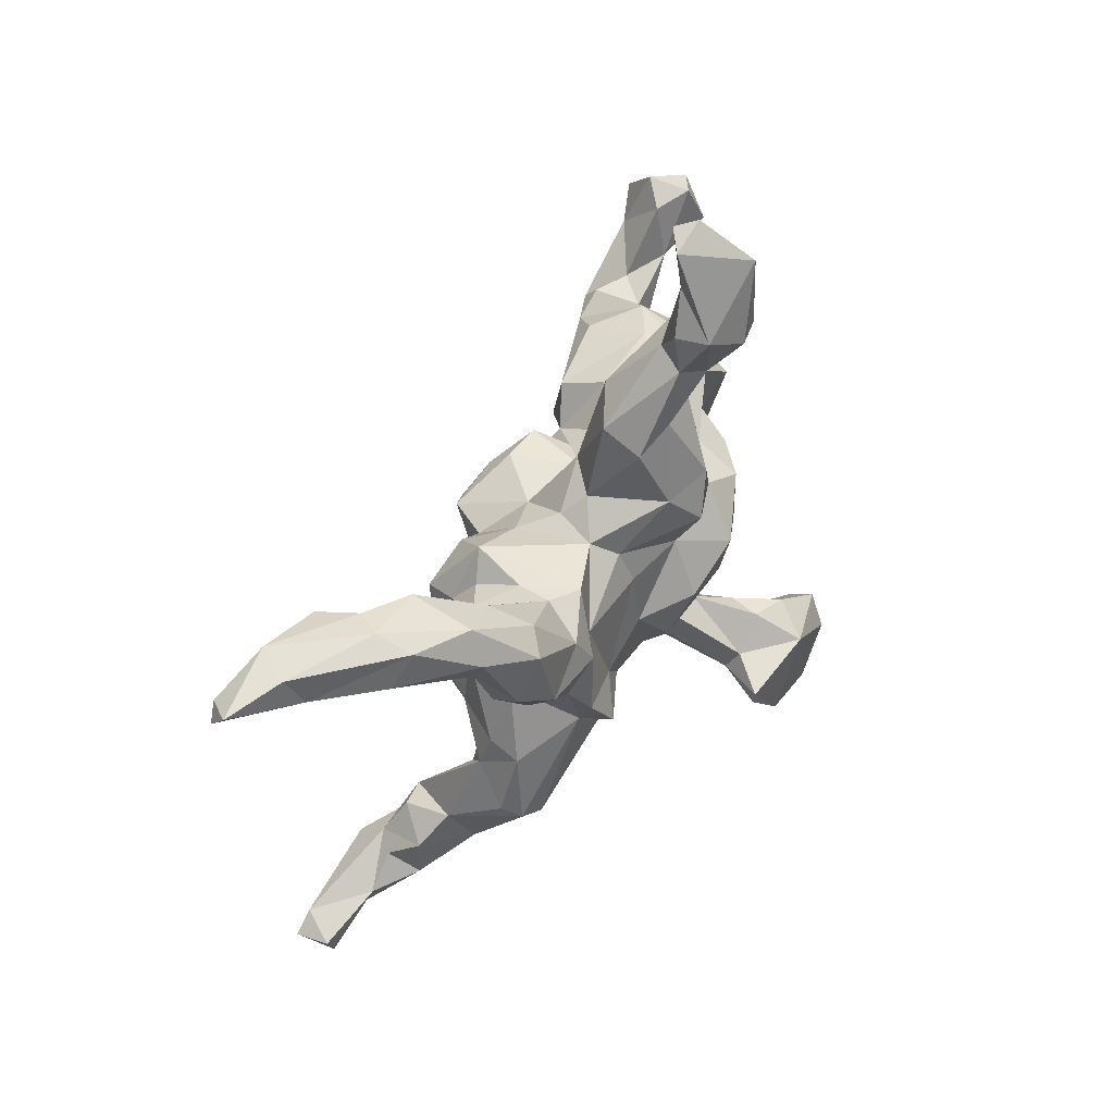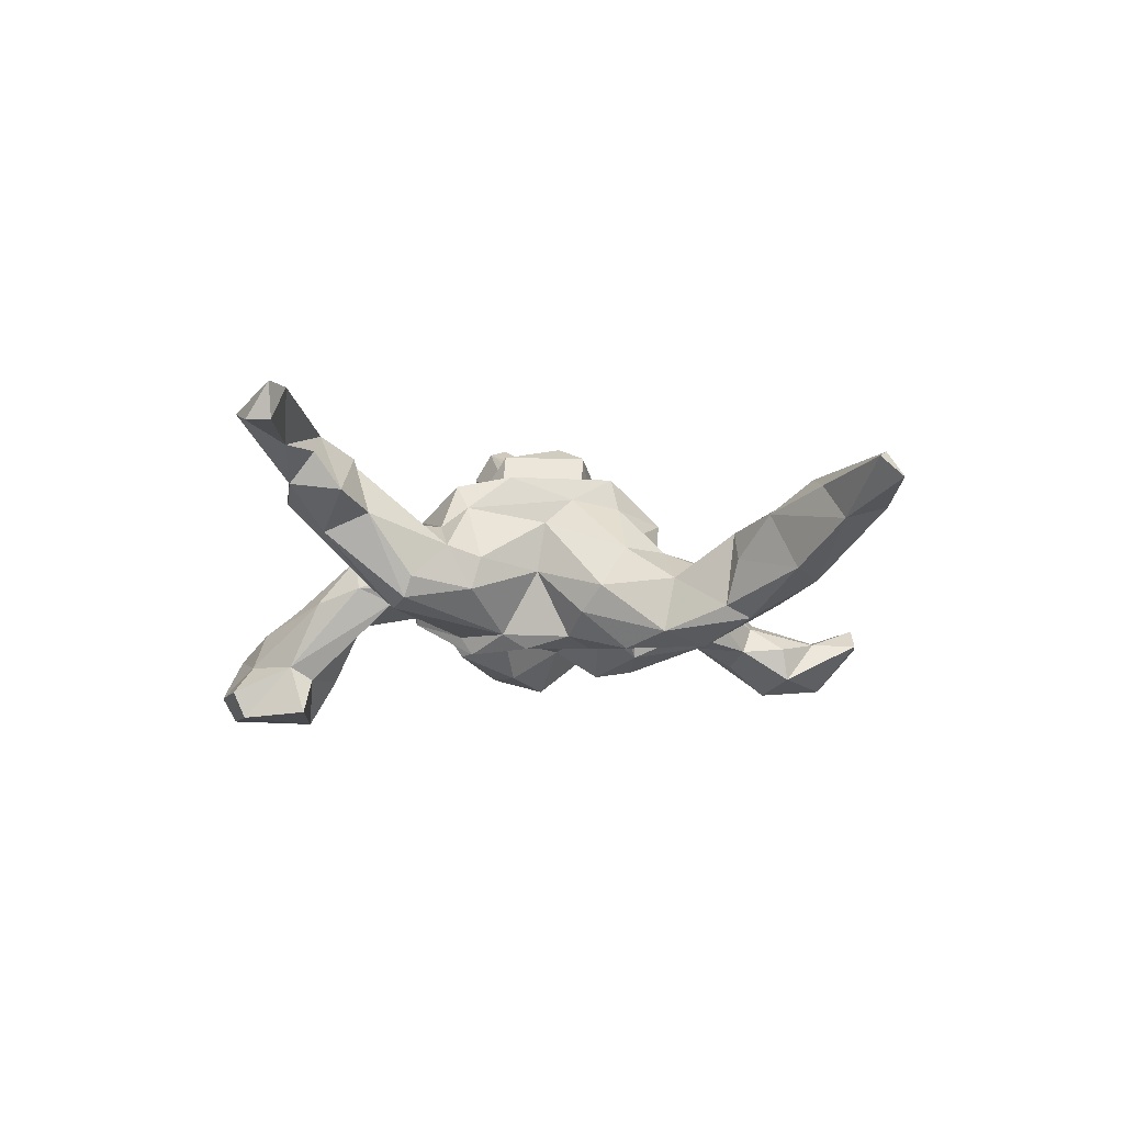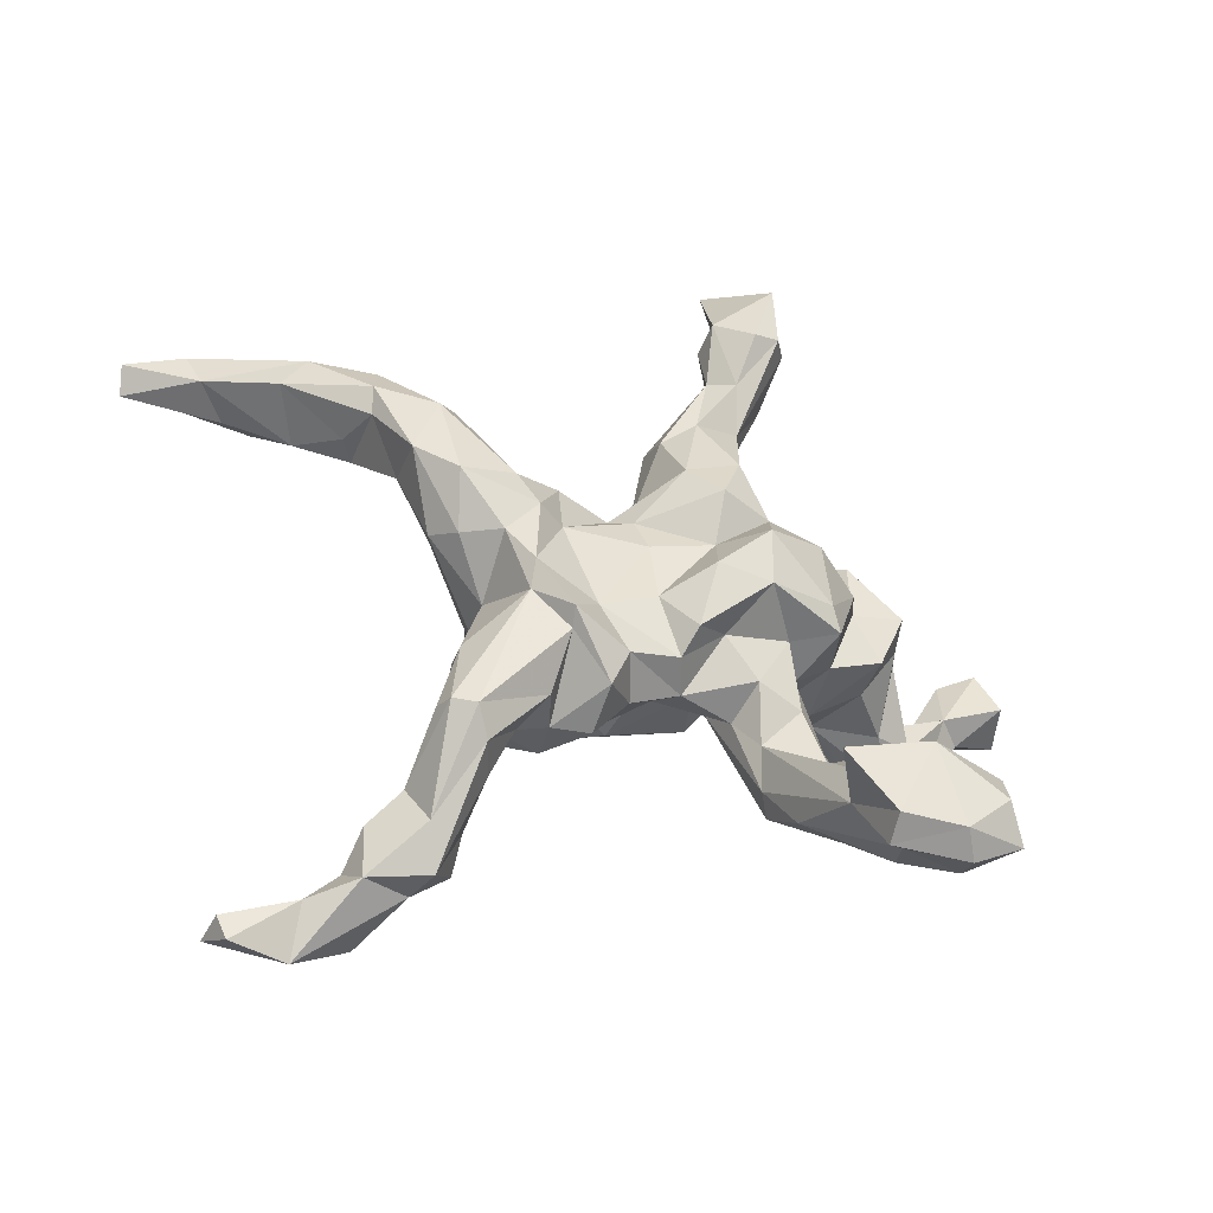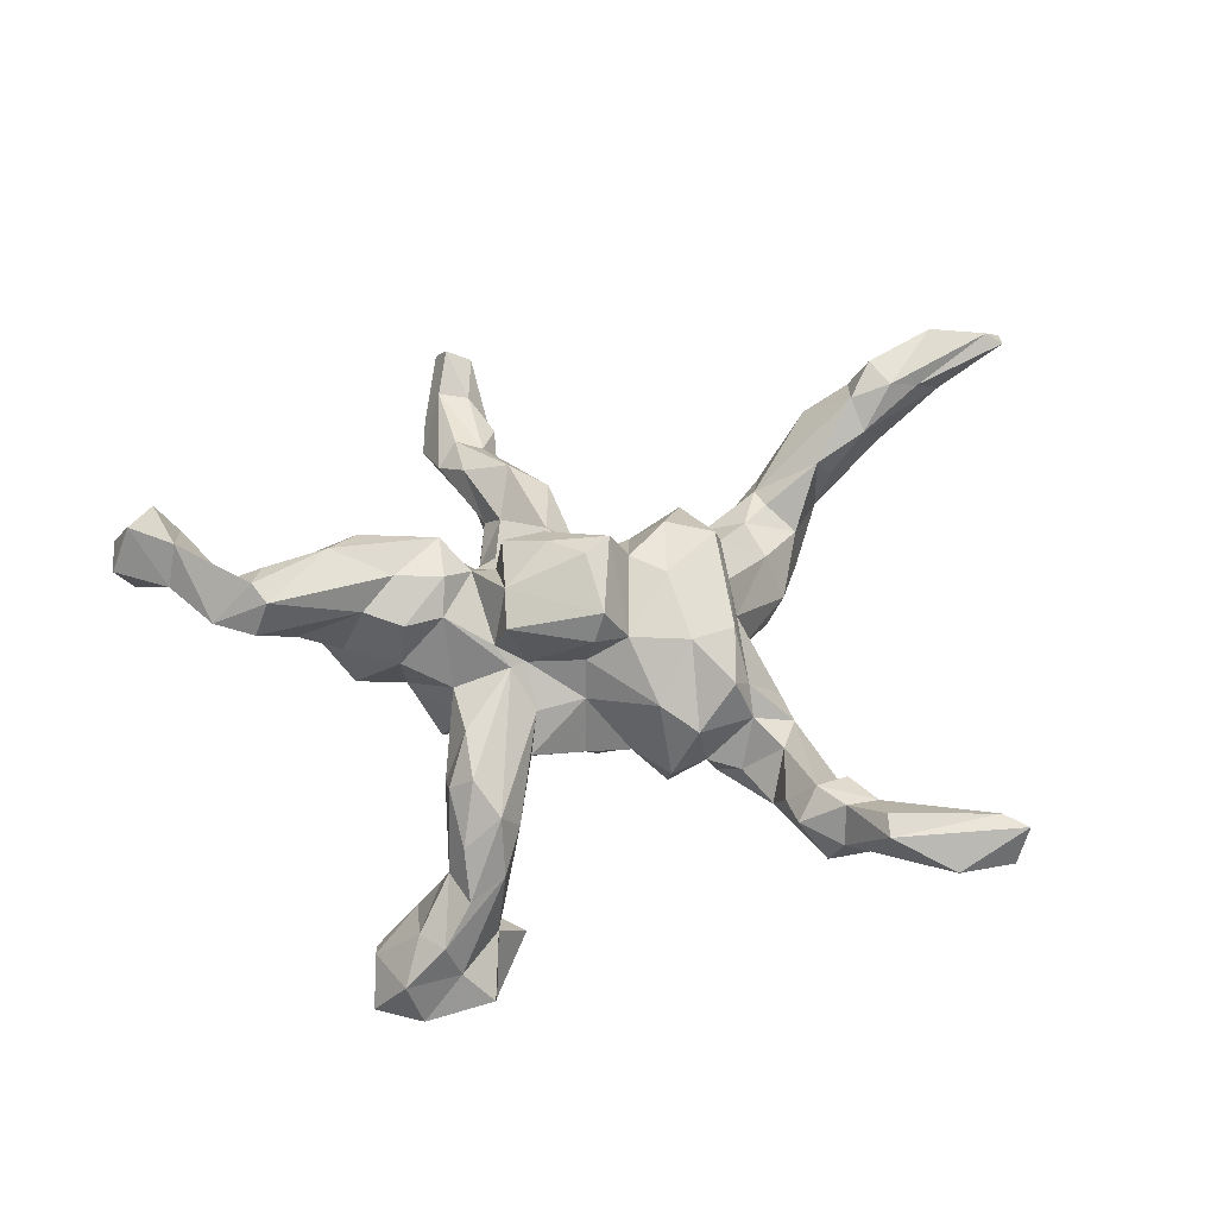
<metadata>
{"format":"obj","ext":"obj","renderer":"f3d","projection":"perspective","resolution":1024,"background":"white","views":[{"elev":46.1,"azim":121.1,"up":"+Y"},{"elev":-5.2,"azim":74.3,"up":"+Z"},{"elev":-44.2,"azim":159.7,"up":"+Y"},{"elev":63.7,"azim":-13.3,"up":"+Z"}]}
</metadata>
<code>
v 0.0839 0.1367 -0.06234
v -0.2103 0.1907 0.08443
v -0.1782 0.5136 -0.1683
v 0.4766 0.2464 -0.1093
v -0.5018 0.1054 0.1824
v -0.2604 -0.4903 -0.2631
v 0.4144 0.1174 -0.129
v -0.1217 0.3926 -0.04722
v 0.5687 0.3292 -0.05188
v 0.8232 0.3297 0.1192
v -0.7188 0.1735 0.2446
v 0.225 -0.1131 -0.1279
v 0.2455 -0.447 0.1354
v -0.2244 -0.1438 0.06084
v -0.3565 -0.3159 -0.2137
v -0.3355 0.2105 0.07746
v -0.1873 -0.3907 -0.2537
v -0.2357 -0.4082 -0.1678
v 0.2362 -0.3596 0.008395
v -0.1019 -0.1205 0.02739
v 0.2363 -0.2248 0.05362
v -0.6377 0.1373 0.2235
v -0.2982 -0.001628 -0.01565
v 0.09768 0.06593 0.1421
v 0.2053 -0.2812 -0.0142
v 0.2113 0.1737 0.06734
v -0.2153 0.1576 -0.02697
v 0.2349 0.1494 -0.07639
v 0.3611 0.02319 -0.04941
v 0.2452 0.07596 0.1433
v -0.04061 -0.02534 -0.1925
v -0.03274 0.09195 0.2025
v -0.112 0.347 -0.1217
v -0.2961 -0.3114 -0.1932
v -0.2408 -0.3664 -0.1921
v -0.4569 0.04145 0.1491
v 0.2682 -0.007734 -0.1318
v -0.2566 0.2073 0.009475
v 0.3215 0.1479 0.01038
v -0.05862 0.06198 -0.1428
v 0.2122 -0.1915 0.1269
v -0.1167 0.1162 0.09455
v 0.249 0.131 0.04979
v 0.3574 -0.5372 0.232
v -0.4046 -0.4753 -0.1535
v 0.02674 -0.05856 0.207
v -0.1488 0.6194 -0.2085
v 0.03928 0.04572 -0.1202
v -0.272 -0.189 -0.02266
v 0.265 -0.06229 -0.02105
v 0.5838 0.3592 0.000698
v -0.01911 -0.1182 0.0297
v -0.07769 0.5803 -0.1211
v 0.03217 0.1121 0.08654
v 0.6045 0.2806 -0.03541
v -0.159 -0.2298 -0.04946
v 0.2834 -0.3168 -0.09014
v -0.5177 0.01592 0.2343
v -0.6958 0.1839 0.159
v -0.1983 -0.2934 0.032
v 0.01673 0.3272 -0.04469
v -0.13 -0.05482 0.07292
v -0.0762 0.4534 -0.09227
v 0.3689 -0.4563 0.1818
v 0.2391 -0.1791 0.08789
v 0.3409 -0.3709 0.06275
v 0.0631 -0.07432 0.135
v 0.56 0.3561 0.04349
v -0.04621 0.365 -0.01142
v -0.347 0.04962 0.1708
v -0.1527 0.4985 -0.2109
v 0.1613 -0.1032 0.1381
v -0.2441 -0.2725 -0.09004
v -0.2172 -0.163 -0.07163
v 0.3386 0.07341 0.01723
v -0.02434 -0.1264 -0.1552
v -0.222 0.09159 -0.1673
v 0.004304 -0.08418 0.1626
v -0.3035 0.07297 -0.1028
v -0.365 -0.4031 -0.1159
v -0.152 0.1676 -0.1163
v -0.2213 0.02185 0.1488
v 0.3995 -0.472 0.1528
v -0.662 0.2604 0.175
v 0.2542 -0.04563 0.06461
v -0.2693 -0.2196 0.02296
v -0.008053 -0.07633 0.08658
v 0.2261 -0.07207 -0.1521
v -0.1329 0.2043 -0.05702
v 0.05586 0.1084 -0.1005
v 0.09202 -0.26 -0.02165
v 0.172 -0.2501 -0.06921
v 0.5679 -0.5711 0.2361
v 0.06674 0.07616 0.2055
v 0.3873 -0.4254 0.094
v -0.4285 0.09918 0.01465
v -0.2738 -0.3891 -0.06227
v 0.149 0.01827 0.1519
v -0.2069 0.07683 0.1829
v -0.1485 -0.02309 0.1006
v -0.1018 -0.04816 0.06703
v 0.5433 -0.6027 0.1776
v -0.2568 -0.05344 -0.141
v 0.3489 0.2238 -0.1193
v -0.5998 0.1533 0.1853
v 0.6651 0.3 0.09107
v 0.1617 -0.1723 -0.1307
v 0.3472 0.07112 -0.1553
v -0.1285 0.5988 -0.116
v 0.1147 0.1376 0.05875
v 0.47 0.2071 -0.08833
v -0.6395 0.2792 0.242
v -0.1099 0.4879 -0.2179
v 0.04019 -0.1969 -0.03571
v 0.3805 -0.5085 0.1009
v 0.2555 0.1056 -0.1396
v 0.285 -0.4029 0.1609
v -0.03149 0.1315 0.1614
v -0.1998 0.1598 0.162
v -0.1274 -0.03906 -0.1931
v -0.4163 0.1157 -0.04347
v -0.7135 0.2487 0.2084
v -0.09931 0.6701 -0.09186
v -0.2371 -0.02127 -0.1613
v 0.2997 -0.1705 -0.002135
v -0.05671 0.4315 -0.1366
v -0.1071 0.1823 0.00555
v -0.08084 0.273 -0.03159
v -0.4059 0.2014 0.1215
v -0.05837 0.1383 -0.1881
v 0.3087 -0.4394 0.03186
v -0.4008 0.1729 0.01
v -0.4309 -0.4238 -0.2673
v -0.09667 0.4185 -0.1645
v -0.2668 -0.3173 -0.005392
v 0.4647 0.3031 -0.08449
v 0.2571 -0.3499 -0.05451
v 0.01397 0.2945 -0.1098
v -0.08888 0.2152 -0.1775
v 0.3044 -0.1874 -0.05641
v 0.06465 0.1559 0.004716
v -0.2335 0.1206 -0.08807
v 0.1421 -0.2376 0.06982
v 0.561 -0.5658 0.1775
v 0.4767 0.338 0.01041
v 0.3384 -0.3954 0.1507
v -0.01191 0.2129 0.0189
v -0.03274 -0.1755 -0.05466
v 0.1687 -0.1543 -0.1606
v 0.2519 0.003774 0.1062
v 0.2843 -0.4959 0.07752
v -0.1593 0.09803 0.14
v 0.616 0.3036 0.1062
v -0.1161 0.03154 0.1867
v 0.3633 -0.4995 0.2358
v 0.09345 -0.2361 -0.1056
v 0.5326 -0.5387 0.2325
v -0.487 0.1176 0.2613
v 0.7142 0.3181 0.03472
v 0.559 0.2508 0.05498
v -0.5438 0.1247 0.2315
v -0.0392 0.334 -0.132
v 0.2375 0.1585 -0.02354
v 0.2329 -0.1012 0.1445
v 0.2211 0.04401 -0.1505
v 0.1195 -0.1024 -0.1228
v 0.5947 0.3601 0.1002
v 0.2422 -0.3929 0.1001
v -0.39 0.04338 0.06775
v -0.3302 0.09835 -0.04097
v -0.4893 0.04133 0.2848
v -0.5803 0.05043 0.2379
v -0.32 -0.356 -0.2739
v 0.3193 -0.306 -0.07426
v -0.6145 0.1815 0.2789
v -0.6792 0.2129 0.3059
v -0.05628 0.6601 -0.1232
v -0.1216 0.4747 -0.08364
v 0.4689 0.2219 0.03141
v 0.3269 -0.000559 -0.09324
v -0.1689 -0.2918 -0.02135
v -0.1191 0.04764 -0.2148
v 0.7146 0.3982 0.1014
v 0.1521 -0.2543 -0.006891
v -0.1465 0.1616 0.02025
v 0.3583 0.2172 -0.0167
v -0.1599 0.4369 -0.09901
v -0.2866 0.01568 0.1578
v -0.4418 -0.3935 -0.1905
v -0.3289 -0.4413 -0.106
v -0.01036 -0.1586 -0.1142
v 0.06585 -0.1662 -0.1074
v -0.4602 0.1413 0.08431
v -0.6056 0.2433 0.2071
v -0.1287 -0.03173 0.1681
v 0.4952 0.2191 -0.01354
v 0.3066 -0.2306 0.01654
v 0.01995 0.0446 0.2262
v 0.7399 0.3781 0.05037
v -0.2968 -0.325 -0.07336
v -0.3095 -0.4684 -0.1682
v -0.3107 -0.3133 -0.1346
v -0.523 0.05611 0.1758
v -0.3237 0.191 -0.04865
v -0.1434 0.131 -0.1555
v -0.08092 -0.08927 -0.1133
v -0.1615 0.5779 -0.1652
v 0.7993 0.3506 0.1295
v 0.1708 0.1217 0.1285
v -0.36 -0.4934 -0.2686
v 0.03541 0.1869 -0.02753
v -0.3295 0.1839 0.1836
v 0.3705 0.1854 -0.01199
v 0.8321 0.3662 0.08689
v -0.3789 0.1446 0.2313
v -0.3811 0.0259 -0.02741
v 0.1747 0.04295 -0.1163
v 0.4499 -0.5263 0.1545
v -0.1004 0.1344 0.156
v -0.5067 0.07622 0.2955
v 0.2713 -0.2871 0.0533
v -0.1171 0.6848 -0.1261
v 0.3051 -0.4989 0.1337
v 0.02813 -0.05933 -0.1268
v -0.2235 -0.07664 -0.04205
v -0.439 -0.364 -0.2382
v 0.1768 0.1358 -0.1008
v -0.2855 0.09444 0.1883
v 0.33 -0.2967 -0.03872
v -0.04861 0.5173 -0.1893
v -0.1423 -0.1434 -0.09188
v 0.3796 0.263 -0.05971
v 0.4491 -0.6048 0.1994
v -0.009654 0.1988 -0.1532
v -0.3861 -0.5151 -0.2242
v -0.1246 -0.175 -0.02273
v -0.304 -0.0132 0.08596
v 0.383 0.1993 -0.1514
v -0.1054 0.2986 -0.07998
v 0.2592 0.08493 0.09033
v -0.04541 0.5074 -0.1314
v -0.2646 -0.5108 -0.2153
v -0.2273 -0.05464 0.04134
v -0.4632 -0.4734 -0.2308
v -0.1885 -0.05989 -0.104
v 0.3171 -0.4525 0.1811
v -0.07163 0.1303 0.04858
v 0.5478 0.3038 0.08673
v 0.4122 0.1363 -0.03906
v -0.2095 -0.3612 -0.04994
v 0.0895 -0.1827 0.08321
v -0.2302 -0.2289 0.05803
f 49 14 243
f 13 117 168
f 251 72 67
f 251 87 52
f 20 101 62
f 251 143 72
f 14 62 243
f 60 20 62
f 252 62 14
f 14 49 86
f 64 146 117
f 252 60 62
f 252 14 86
f 157 218 64
f 157 64 155
f 246 155 64
f 246 64 117
f 246 117 13
f 233 93 44
f 44 93 157
f 44 157 155
f 223 233 44
f 44 155 246
f 44 246 223
f 2 38 16
f 16 38 204
f 72 30 98
f 174 12 140
f 182 31 120
f 165 88 217
f 37 12 88
f 116 108 165
f 37 88 165
f 37 165 108
f 238 108 116
f 7 108 238
f 111 7 4
f 4 7 238
f 210 244 133
f 210 235 244
f 210 242 235
f 210 6 242
f 173 133 226
f 173 210 133
f 6 210 173
f 6 18 242
f 17 173 35
f 17 6 173
f 6 17 18
f 35 173 34
f 232 136 104
f 136 4 238
f 55 111 4
f 9 55 4
f 9 4 136
f 244 45 189
f 45 244 235
f 235 201 45
f 201 190 45
f 133 244 226
f 244 189 226
f 242 18 201
f 15 226 189
f 17 35 18
f 34 173 15
f 202 34 15
f 35 34 73
f 57 137 92
f 149 156 192
f 107 156 149
f 12 57 107
f 174 57 12
f 166 149 192
f 88 149 166
f 149 12 107
f 31 76 120
f 88 12 149
f 242 201 235
f 15 173 226
f 216 96 121
f 216 169 96
f 23 237 216
f 135 86 200
f 214 183 208
f 69 178 8
f 141 211 147
f 223 246 13
f 60 252 135
f 135 252 86
f 200 86 49
f 93 102 144
f 233 102 93
f 93 144 157
f 144 102 218
f 218 157 144
f 218 102 233
f 218 233 115
f 83 218 115
f 115 233 223
f 115 223 151
f 151 223 13
f 250 60 97
f 97 60 135
f 10 214 208
f 106 10 208
f 208 183 153
f 106 208 153
f 153 183 167
f 153 167 248
f 153 248 160
f 248 167 68
f 128 69 8
f 147 69 128
f 240 43 26
f 30 26 209
f 209 26 110
f 147 128 127
f 30 150 240
f 62 101 100
f 101 87 78
f 52 87 101
f 251 67 87
f 143 41 72
f 164 72 41
f 150 65 85
f 65 150 164
f 41 65 164
f 132 121 96
f 164 150 30
f 204 121 132
f 27 204 38
f 38 2 27
f 2 185 27
f 247 185 42
f 247 127 185
f 127 247 147
f 54 147 247
f 54 110 141
f 24 110 54
f 209 110 24
f 54 141 147
f 30 240 26
f 204 170 121
f 185 127 89
f 134 71 113
f 134 33 71
f 230 134 113
f 232 145 136
f 55 196 111
f 196 55 160
f 71 3 207
f 230 126 134
f 241 126 230
f 241 63 126
f 51 136 145
f 136 51 9
f 159 55 9
f 71 207 47
f 3 109 207
f 47 230 113
f 53 241 230
f 199 9 51
f 199 159 9
f 207 222 47
f 177 230 47
f 190 80 45
f 80 15 189
f 45 80 189
f 201 250 190
f 250 97 190
f 202 15 80
f 80 200 202
f 47 113 71
f 18 250 201
f 250 181 60
f 64 95 146
f 83 95 64
f 64 218 83
f 219 42 154
f 237 70 169
f 99 152 119
f 119 2 16
f 212 119 16
f 212 16 129
f 46 94 198
f 198 32 154
f 82 152 99
f 99 119 228
f 129 132 193
f 129 193 5
f 195 46 154
f 46 198 154
f 78 46 195
f 82 99 188
f 82 188 237
f 188 99 228
f 70 188 228
f 237 188 70
f 169 70 36
f 169 36 96
f 96 36 193
f 228 119 215
f 119 212 215
f 215 212 129
f 158 129 5
f 70 228 171
f 36 203 193
f 5 193 203
f 146 66 117
f 146 95 66
f 181 20 60
f 181 236 20
f 168 117 221
f 23 243 237
f 103 225 23
f 225 243 23
f 225 49 243
f 21 143 184
f 21 41 143
f 65 41 21
f 197 65 21
f 65 125 85
f 170 216 121
f 170 23 216
f 23 170 79
f 170 142 79
f 151 13 168
f 184 143 91
f 197 125 65
f 95 131 66
f 131 115 151
f 95 115 131
f 95 83 115
f 74 73 49
f 236 181 56
f 74 49 225
f 231 56 74
f 56 73 74
f 231 236 56
f 114 251 52
f 91 251 114
f 143 251 91
f 184 91 156
f 25 21 184
f 19 221 25
f 221 21 25
f 19 168 221
f 117 197 221
f 117 66 197
f 103 245 225
f 245 74 225
f 245 231 74
f 206 231 245
f 148 236 231
f 206 148 231
f 52 20 236
f 148 52 236
f 206 191 148
f 114 52 148
f 221 197 21
f 103 23 79
f 92 25 184
f 66 229 197
f 197 229 140
f 48 166 224
f 84 105 59
f 158 5 161
f 161 5 105
f 5 203 105
f 105 203 172
f 172 22 105
f 36 70 58
f 36 58 203
f 203 58 172
f 112 194 84
f 112 84 122
f 171 228 215
f 158 215 129
f 175 161 194
f 194 161 105
f 194 105 84
f 84 59 122
f 59 11 122
f 220 171 215
f 220 215 158
f 220 158 161
f 172 175 22
f 105 22 59
f 59 22 11
f 70 171 58
f 58 171 172
f 175 194 112
f 176 175 112
f 176 112 122
f 11 176 122
f 172 220 175
f 220 161 175
f 175 176 22
f 22 176 11
f 171 220 172
f 50 140 12
f 50 125 140
f 77 205 182
f 40 182 205
f 40 31 182
f 90 48 40
f 217 166 48
f 37 50 12
f 180 50 37
f 139 205 81
f 139 130 205
f 130 40 205
f 90 40 130
f 234 90 130
f 90 217 48
f 165 217 227
f 116 165 227
f 7 180 108
f 7 29 180
f 234 130 139
f 28 116 227
f 249 29 7
f 162 234 139
f 104 116 28
f 238 116 104
f 111 249 7
f 232 104 28
f 136 238 104
f 108 180 37
f 197 140 125
f 142 77 79
f 85 125 50
f 205 77 142
f 81 205 142
f 180 29 50
f 29 85 50
f 234 1 90
f 1 217 90
f 227 217 1
f 29 75 85
f 89 239 81
f 211 234 138
f 1 234 211
f 163 227 26
f 29 249 75
f 139 81 239
f 33 139 239
f 162 139 33
f 138 234 162
f 61 211 138
f 186 28 163
f 39 186 163
f 213 186 39
f 249 213 39
f 249 179 213
f 162 33 134
f 126 138 162
f 61 138 126
f 186 232 28
f 111 179 249
f 111 196 179
f 33 187 3
f 71 33 3
f 126 162 134
f 28 227 163
f 63 241 53
f 248 68 145
f 68 51 145
f 164 30 72
f 67 78 87
f 216 237 169
f 98 209 24
f 94 54 118
f 118 54 247
f 219 118 247
f 98 30 209
f 94 24 54
f 219 247 42
f 152 42 185
f 152 185 2
f 119 152 2
f 16 204 129
f 129 204 132
f 98 67 72
f 67 98 24
f 67 24 94
f 67 94 46
f 100 154 152
f 152 154 42
f 100 152 82
f 132 96 193
f 67 46 78
f 101 78 195
f 101 195 100
f 195 154 100
f 62 100 82
f 243 62 82
f 243 82 237
f 198 94 32
f 32 94 118
f 154 32 219
f 219 32 118
f 159 106 160
f 53 123 109
f 167 183 68
f 183 51 68
f 183 199 51
f 214 159 199
f 10 106 159
f 214 10 159
f 207 123 222
f 207 109 123
f 222 177 47
f 123 177 222
f 52 101 20
f 53 177 123
f 217 88 166
f 183 214 199
f 190 200 80
f 190 97 200
f 97 135 200
f 49 73 200
f 18 181 250
f 19 151 168
f 137 151 19
f 131 151 137
f 230 177 53
f 181 18 56
f 200 73 202
f 56 35 73
f 56 18 35
f 57 131 137
f 174 131 57
f 66 131 174
f 156 91 114
f 184 156 107
f 92 137 25
f 19 25 137
f 229 66 174
f 76 191 206
f 192 148 191
f 192 114 148
f 156 114 192
f 107 92 184
f 92 107 57
f 229 174 140
f 77 124 79
f 124 103 79
f 124 120 103
f 120 245 103
f 206 245 120
f 76 206 120
f 166 191 224
f 166 192 191
f 77 182 124
f 120 124 182
f 224 31 40
f 40 48 224
f 202 73 34
f 224 76 31
f 224 191 76
f 55 159 160
f 145 232 186
f 75 249 39
f 106 153 160
f 63 53 109
f 63 109 178
f 178 109 187
f 187 109 3
f 160 179 196
f 160 248 179
f 248 145 186
f 179 248 186
f 61 126 63
f 69 61 63
f 69 63 178
f 8 178 187
f 179 186 213
f 239 8 187
f 33 239 187
f 43 39 163
f 147 61 69
f 239 128 8
f 75 39 240
f 240 39 43
f 43 163 26
f 1 26 227
f 26 1 110
f 110 1 141
f 211 141 1
f 211 61 147
f 127 128 89
f 89 128 239
f 75 240 150
f 85 75 150
f 185 89 81
f 27 185 81
f 27 81 142
f 27 142 204
f 204 142 170

</code>
